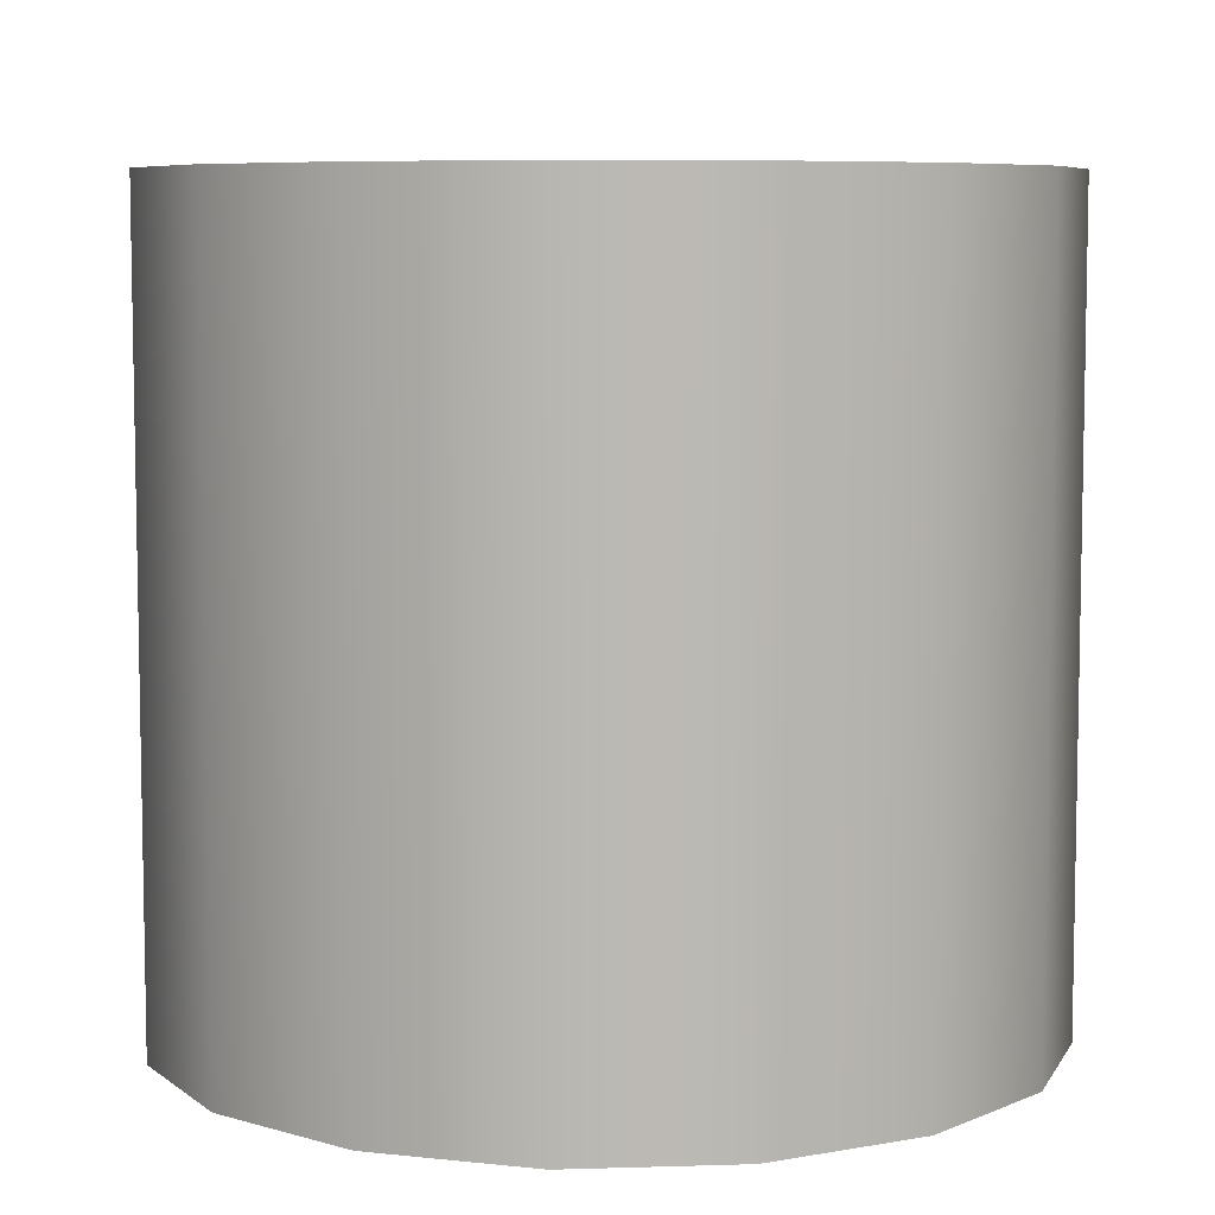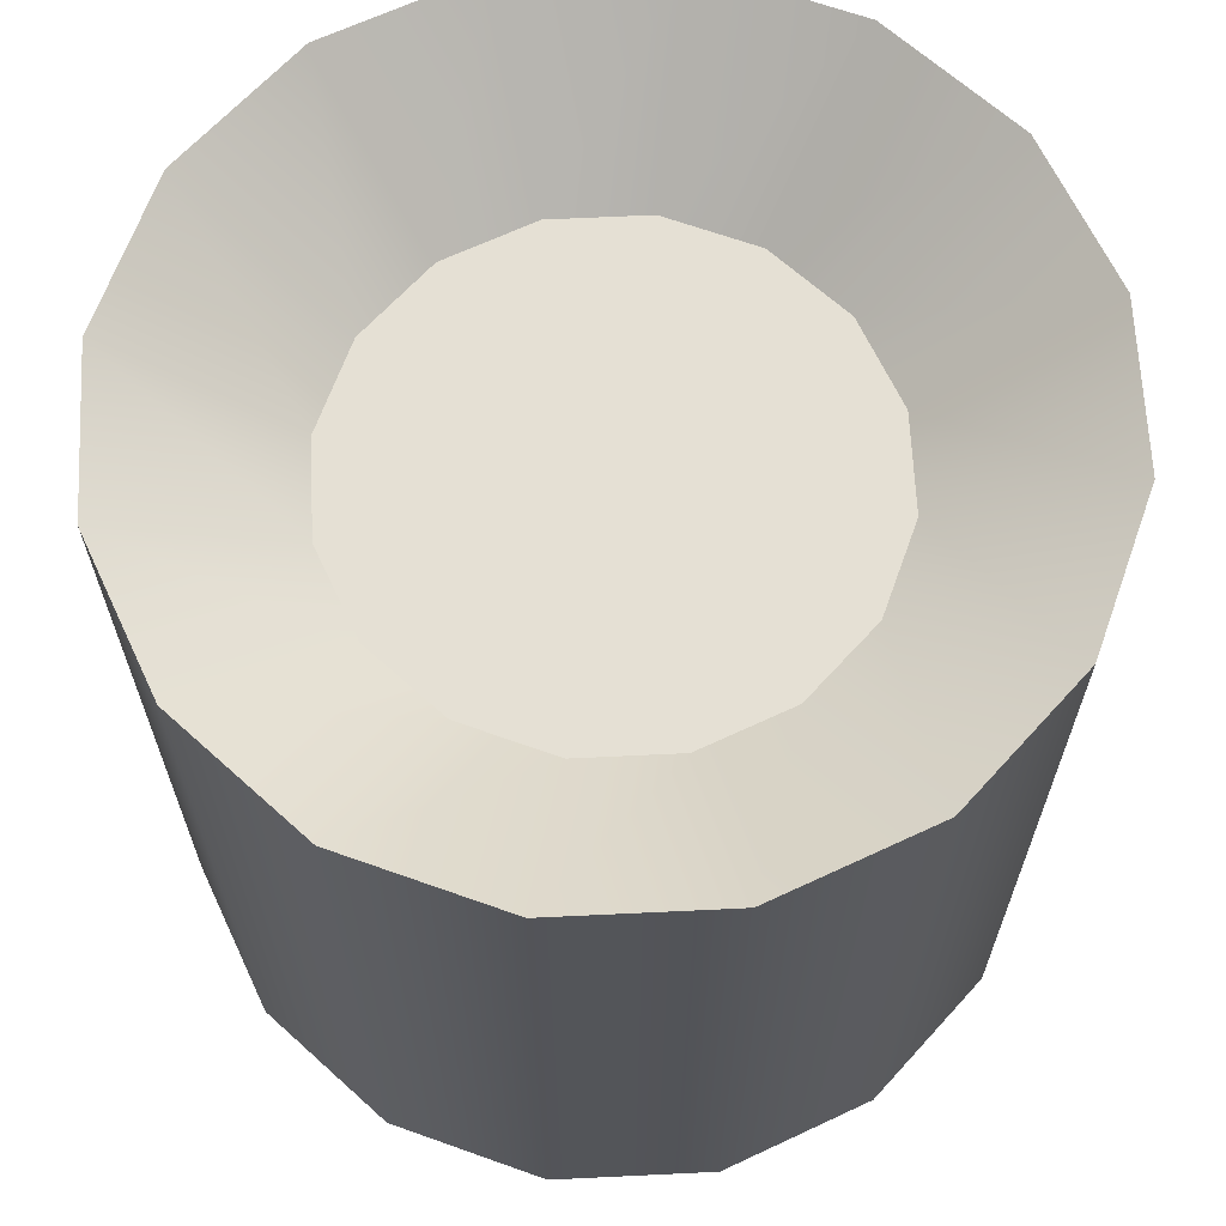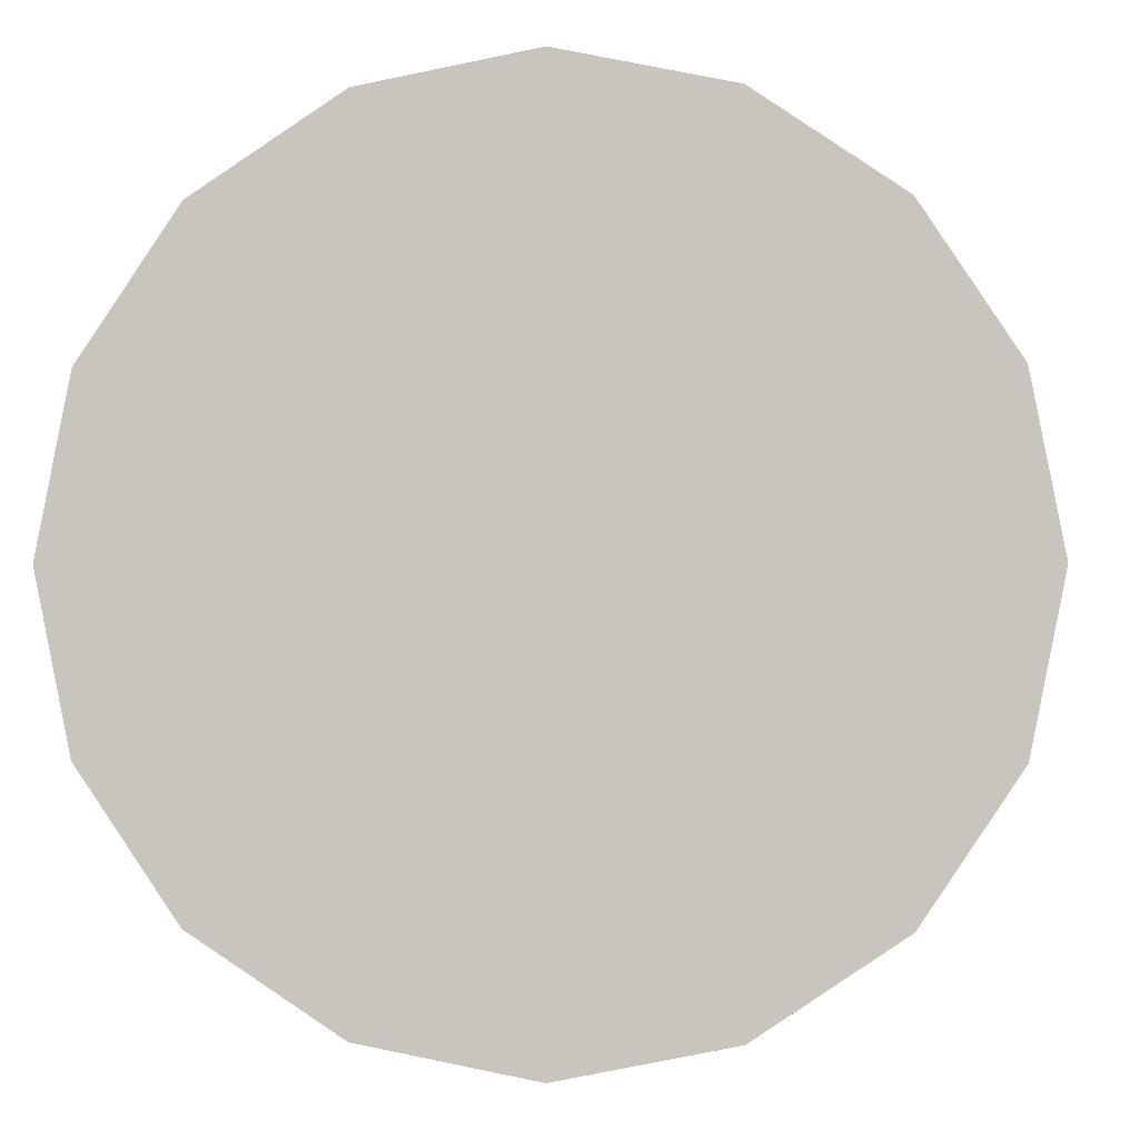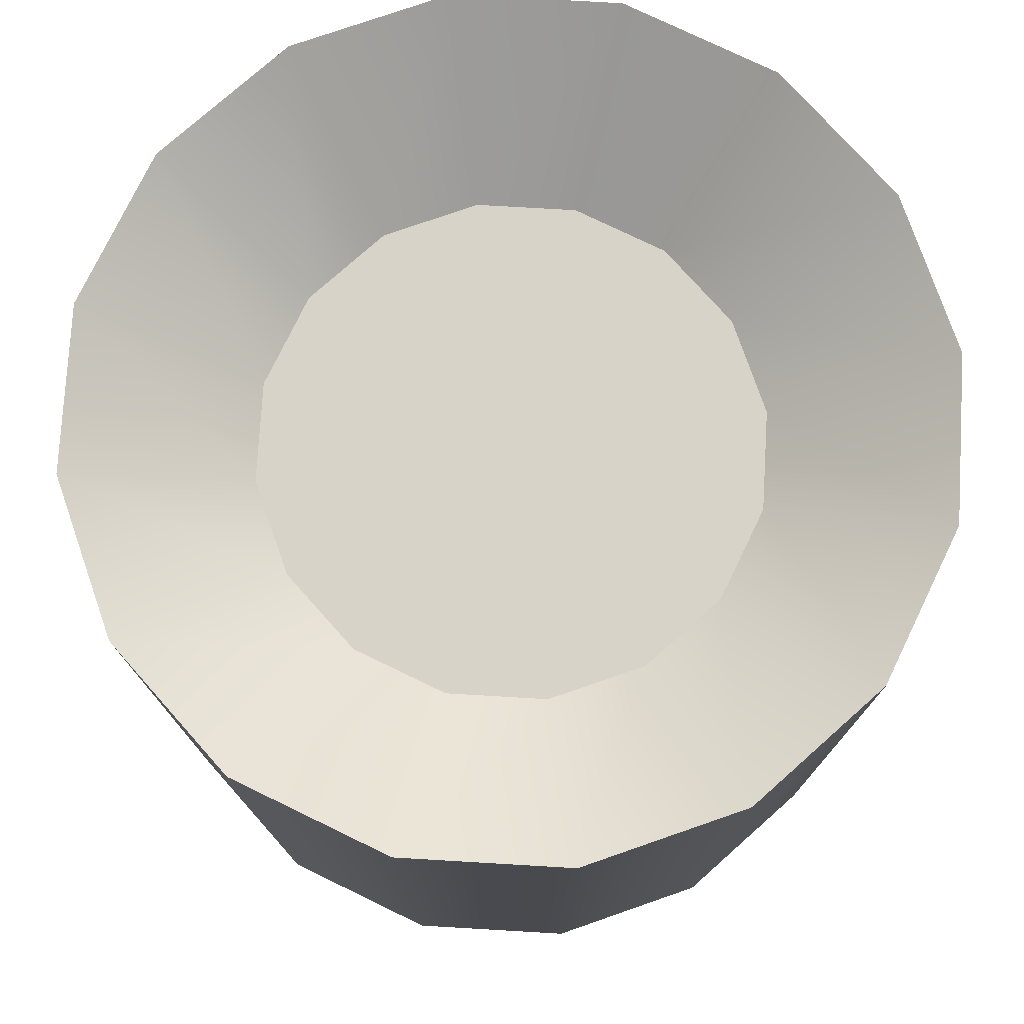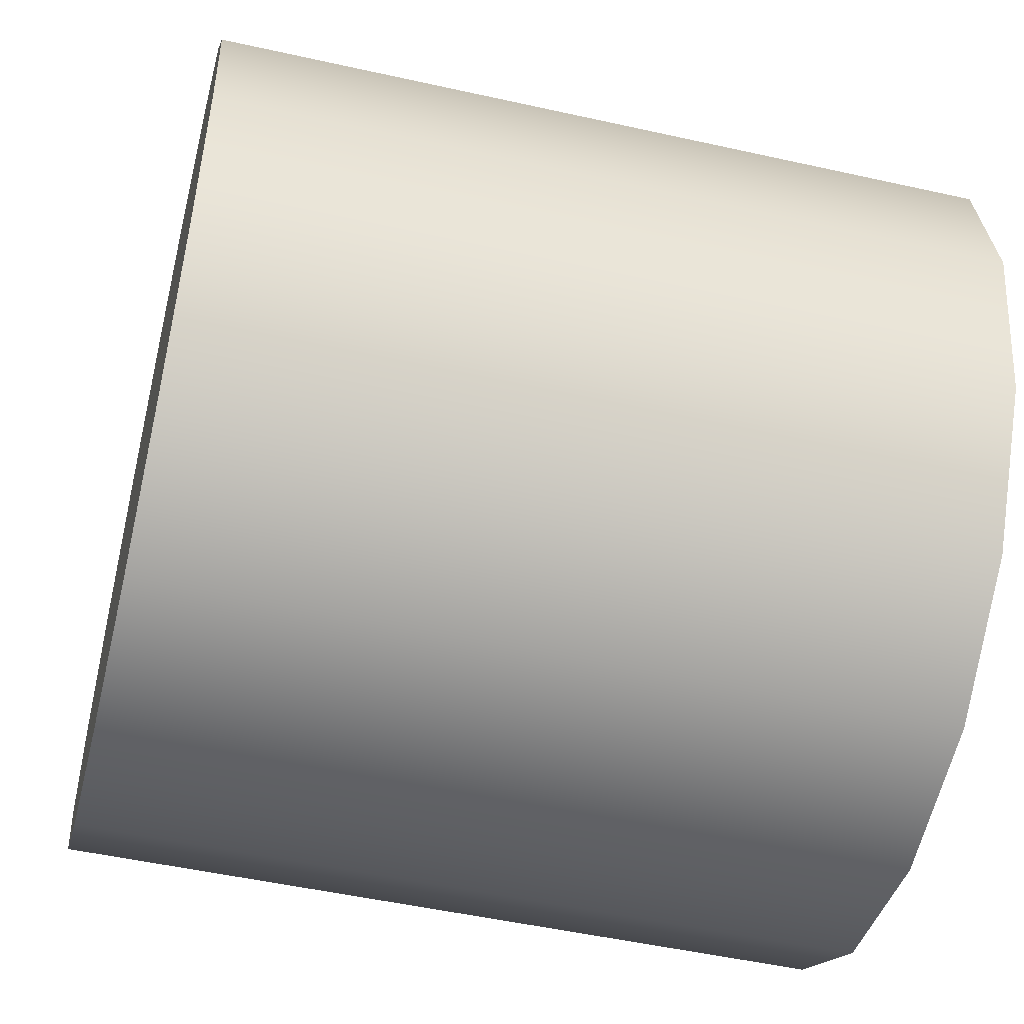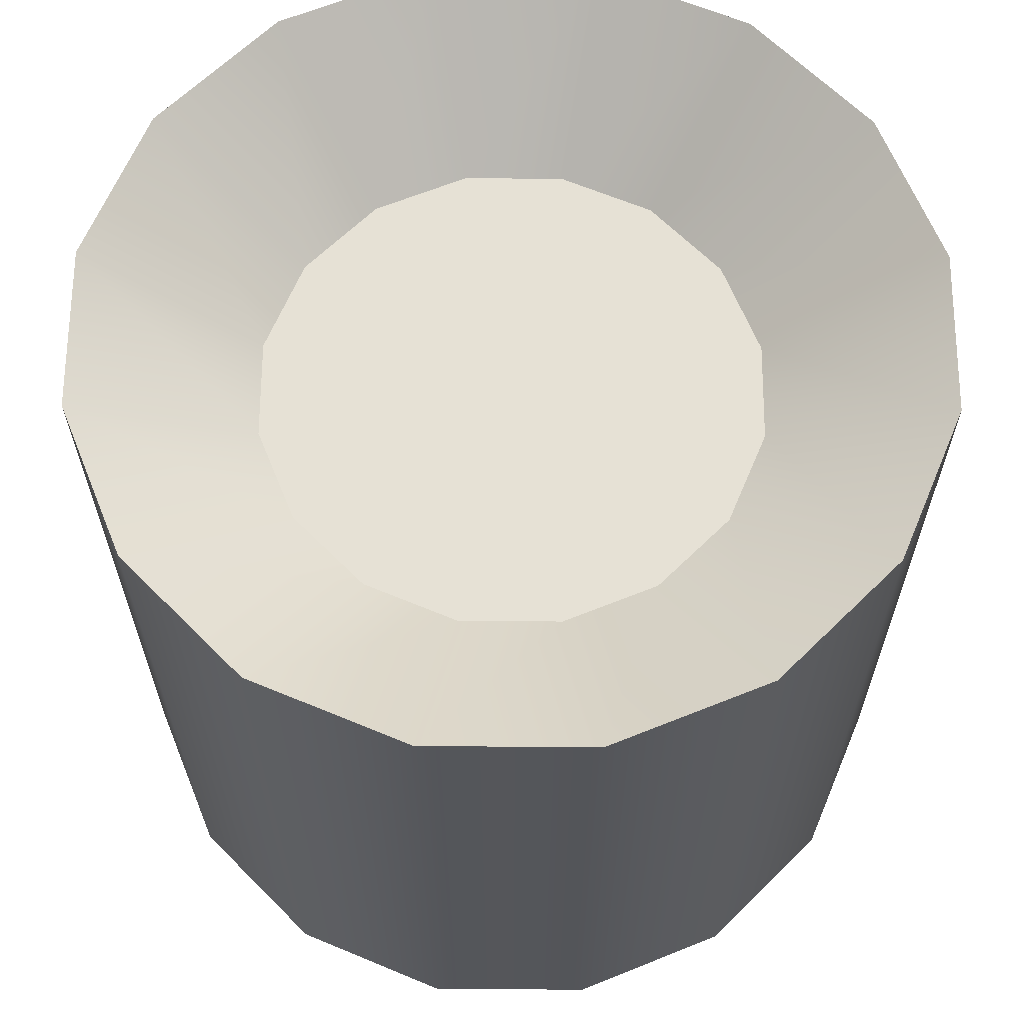
<metadata>
{"format":"obj","ext":"obj","renderer":"f3d","projection":"perspective","resolution":1024,"background":"white","views":[{"elev":7.1,"azim":-151.3,"up":"+Z"},{"elev":65.8,"azim":121.0,"up":"+Z"},{"elev":-0.7,"azim":-177.2,"up":"+Y"},{"elev":76.5,"azim":-75.4,"up":"+Z"},{"elev":-50.3,"azim":-103.8,"up":"+Y"},{"elev":64.2,"azim":146.6,"up":"+Z"}]}
</metadata>
<code>
g Moon_Pillar_Round_Cap
v -0.7641 0.7641 0
v -0.4135 0.9983 0
v -0.4135 0.9983 2
v -0.7641 0.7641 2
v -0.9983 0.4135 0
v -0.9983 0.4135 2
v -1.081 1.463e-08 0
v -1.081 1.463e-08 2
v -0.9983 -0.4135 0
v -0.9983 -0.4135 2
v -0.7641 -0.7641 0
v -0.7641 -0.7641 2
v -0.4135 -0.9983 0
v -0.4135 -0.9983 2
v 2.282e-07 -1.081 0
v 2.282e-07 -1.081 2
v 0.4135 -0.9983 0
v 0.4135 -0.9983 2
v 0.7641 -0.7641 0
v 0.7641 -0.7641 2
v 0.9983 -0.4135 0
v 0.9983 -0.4135 2
v 1.081 -4.549e-08 0
v 1.081 -4.549e-08 2
v 0.9983 0.4135 0
v 0.9983 0.4135 2
v 0.7641 0.7641 0
v 0.7641 0.7641 2
v 0.4135 0.9983 0
v 0.4135 0.9983 2
v 6.506e-08 1.081 0
v 6.506e-08 1.081 2
v -0.4135 0.9983 0
v -0.4135 0.9983 2
v 0.5907 0.2447 1.697
v 0.6394 -1.931e-08 1.697
v 0.5907 -0.2447 1.697
v 0.4521 0.4521 1.697
v 0.4521 -0.4521 1.697
v 0.2447 0.5907 1.697
v 0.2447 -0.5907 1.697
v 1.677e-07 -0.6394 1.697
v 7.12e-08 0.6394 1.697
v -0.2447 -0.5907 1.697
v -0.2447 0.5907 1.697
v -0.4521 0.4521 1.697
v -0.4521 -0.4521 1.697
v -0.5907 0.2447 1.697
v -0.5907 -0.2447 1.697
v -0.6394 1.626e-08 1.697
v -0.4135 0.9983 2
v -0.2447 0.5907 1.697
v -0.4521 0.4521 1.697
v -0.7641 0.7641 2
v -0.5907 0.2447 1.697
v -0.9983 0.4135 2
v -0.6394 1.626e-08 1.697
v -1.081 1.463e-08 2
v -0.5907 -0.2447 1.697
v -0.9983 -0.4135 2
v -0.4521 -0.4521 1.697
v -0.7641 -0.7641 2
v -0.2447 -0.5907 1.697
v -0.4135 -0.9983 2
v 1.677e-07 -0.6394 1.697
v 2.282e-07 -1.081 2
v 0.2447 -0.5907 1.697
v 0.4135 -0.9983 2
v 0.4521 -0.4521 1.697
v 0.7641 -0.7641 2
v 0.5907 -0.2447 1.697
v 0.9983 -0.4135 2
v 0.6394 -1.931e-08 1.697
v 1.081 -4.549e-08 2
v 0.5907 0.2447 1.697
v 0.9983 0.4135 2
v 0.4521 0.4521 1.697
v 0.7641 0.7641 2
v 0.2447 0.5907 1.697
v 0.4135 0.9983 2
v 7.12e-08 0.6394 1.697
v 6.506e-08 1.081 2
v -0.2447 0.5907 1.697
v -0.4135 0.9983 2
v 0.9983 -0.4135 0
v 1.081 -4.549e-08 0
v 0.9983 0.4135 0
v 0.7641 -0.7641 0
v 0.7641 0.7641 0
v 0.4135 -0.9983 0
v 0.4135 0.9983 0
v 2.282e-07 -1.081 0
v 6.506e-08 1.081 0
v -0.4135 -0.9983 0
v -0.4135 0.9983 0
v -0.7641 0.7641 0
v -0.7641 -0.7641 0
v -0.9983 0.4135 0
v -0.9983 -0.4135 0
v -1.081 1.463e-08 0
g Moon_Pillar_Round_Cap_0
f 3 2 1
f 4 3 1
f 4 1 5
f 6 4 5
f 6 5 7
f 8 6 7
f 8 7 9
f 10 8 9
f 10 9 11
f 12 10 11
f 12 11 13
f 14 12 13
f 14 13 15
f 16 14 15
f 16 15 17
f 18 16 17
f 18 17 19
f 20 18 19
f 20 19 21
f 22 20 21
f 22 21 23
f 24 22 23
f 24 23 25
f 26 24 25
f 26 25 27
f 28 26 27
f 28 27 29
f 30 28 29
f 30 29 31
f 32 30 31
f 32 31 33
f 34 32 33
f 37 36 35
f 35 38 37
f 38 39 37
f 38 40 39
f 40 41 39
f 40 42 41
f 40 43 42
f 43 44 42
f 43 45 44
f 45 46 44
f 46 47 44
f 46 48 47
f 48 49 47
f 48 50 49
f 53 52 51
f 54 53 51
f 55 53 54
f 56 55 54
f 57 55 56
f 58 57 56
f 59 57 58
f 60 59 58
f 61 59 60
f 62 61 60
f 63 61 62
f 64 63 62
f 65 63 64
f 66 65 64
f 67 65 66
f 68 67 66
f 69 67 68
f 70 69 68
f 71 69 70
f 72 71 70
f 73 71 72
f 74 73 72
f 75 73 74
f 76 75 74
f 77 75 76
f 78 77 76
f 79 77 78
f 80 79 78
f 81 79 80
f 82 81 80
f 83 81 82
f 84 83 82
f 87 86 85
f 85 88 87
f 88 89 87
f 88 90 89
f 90 91 89
f 90 92 91
f 92 93 91
f 92 94 93
f 94 95 93
f 94 96 95
f 94 97 96
f 97 98 96
f 97 99 98
f 99 100 98

</code>
